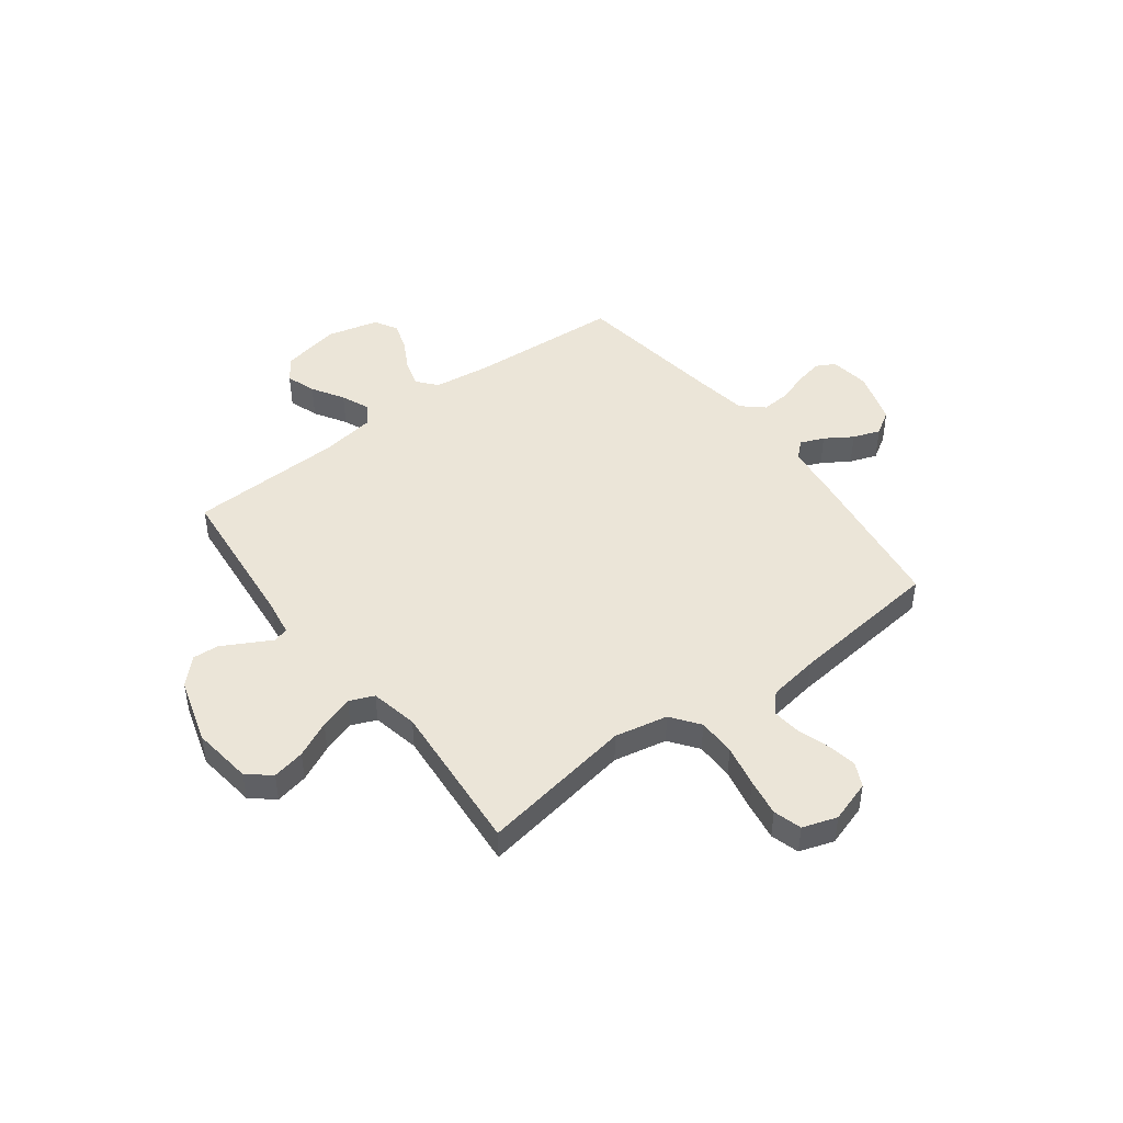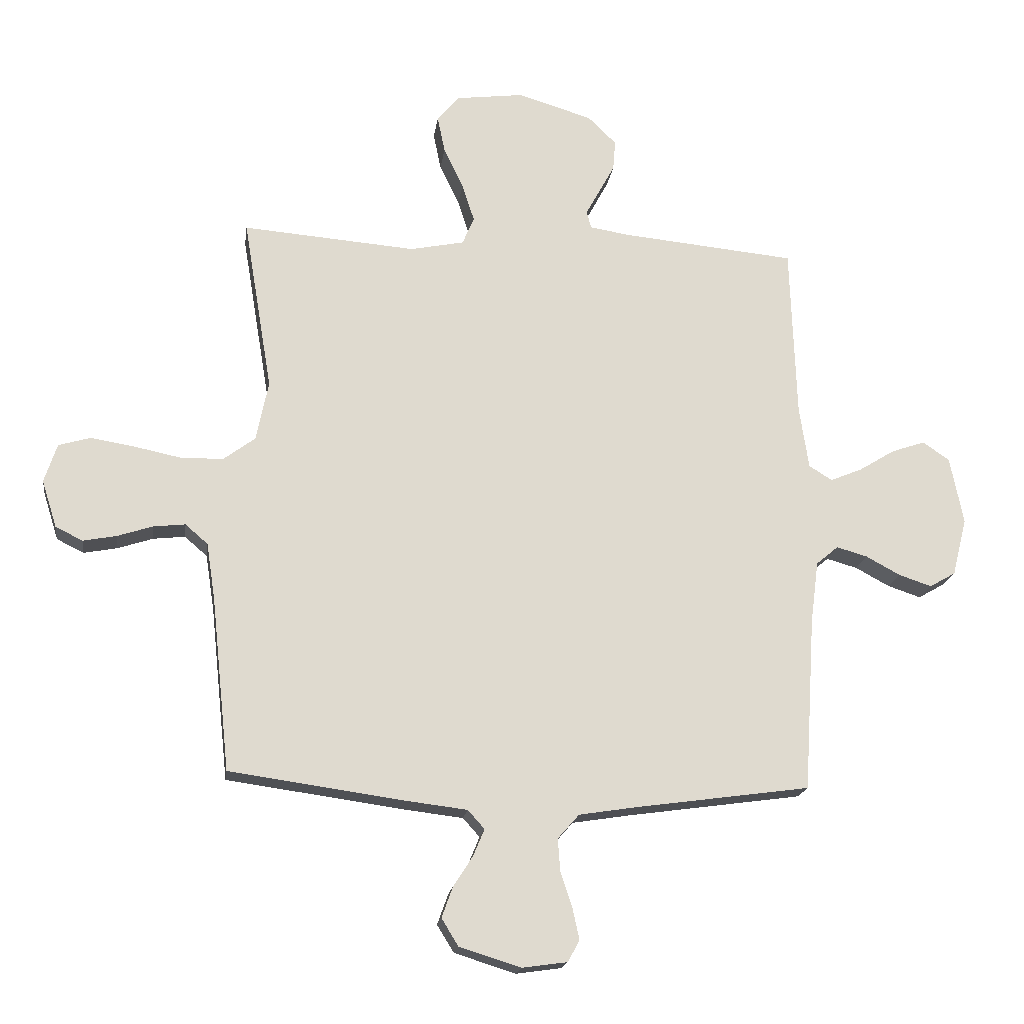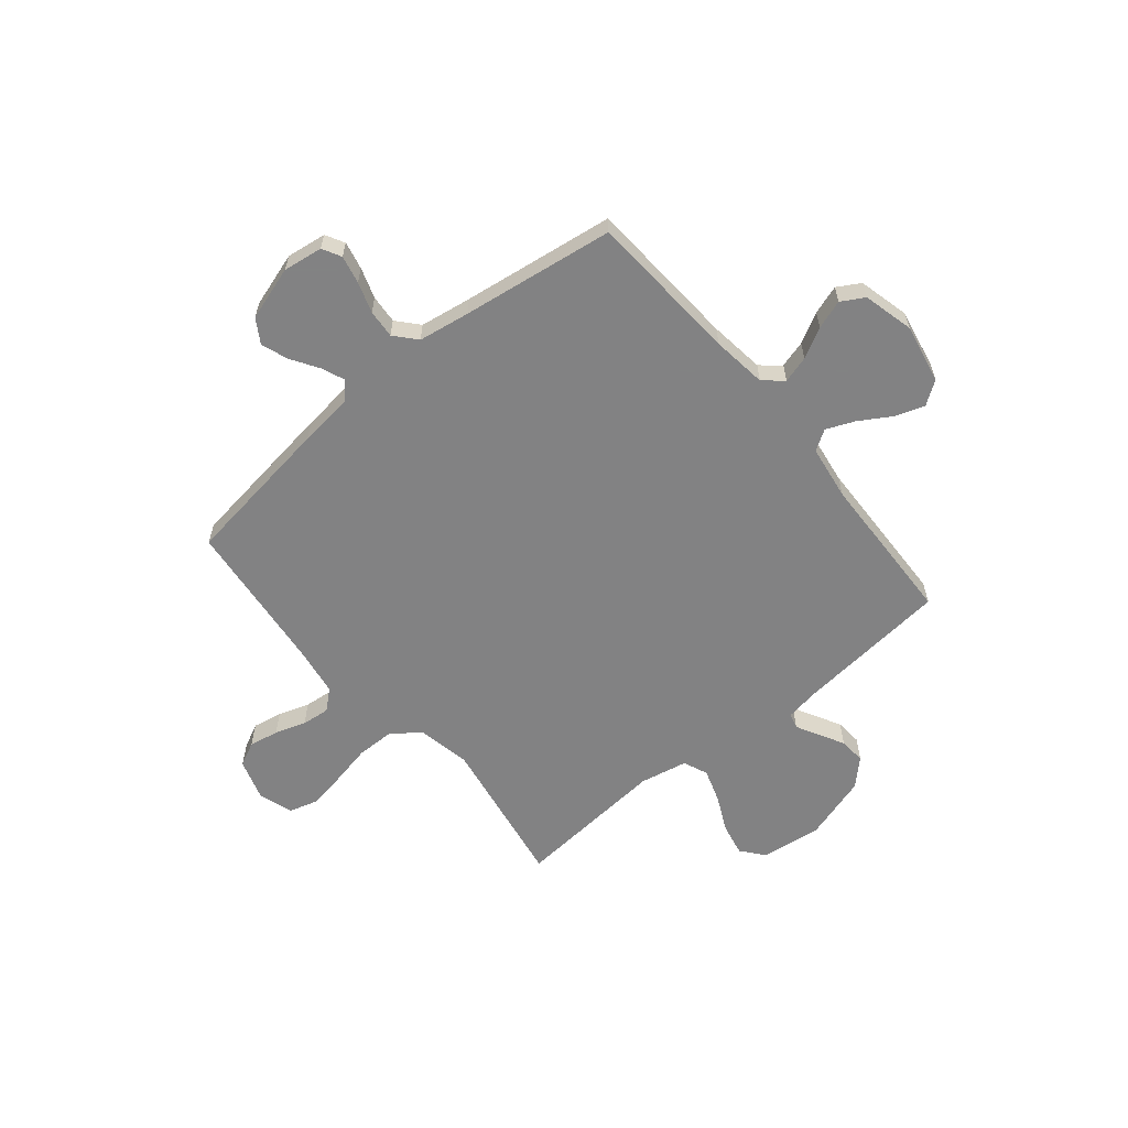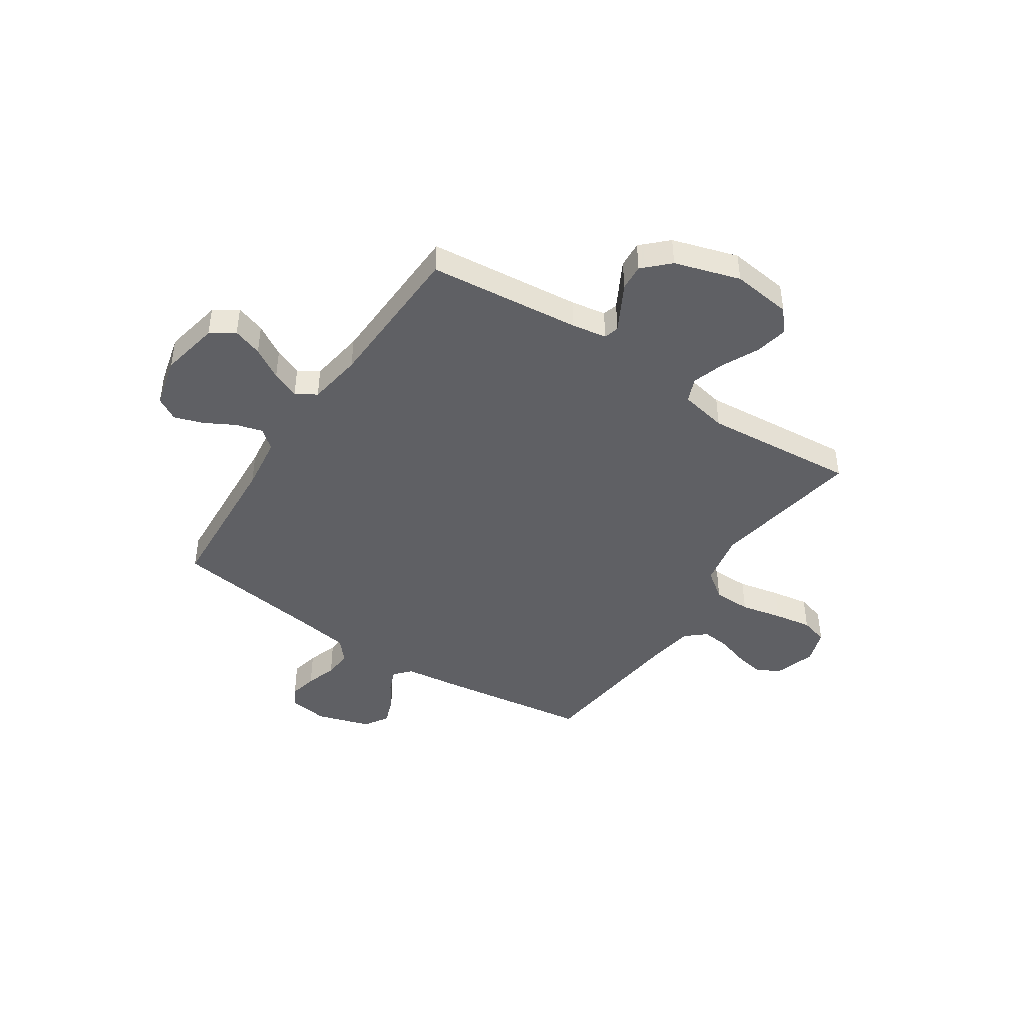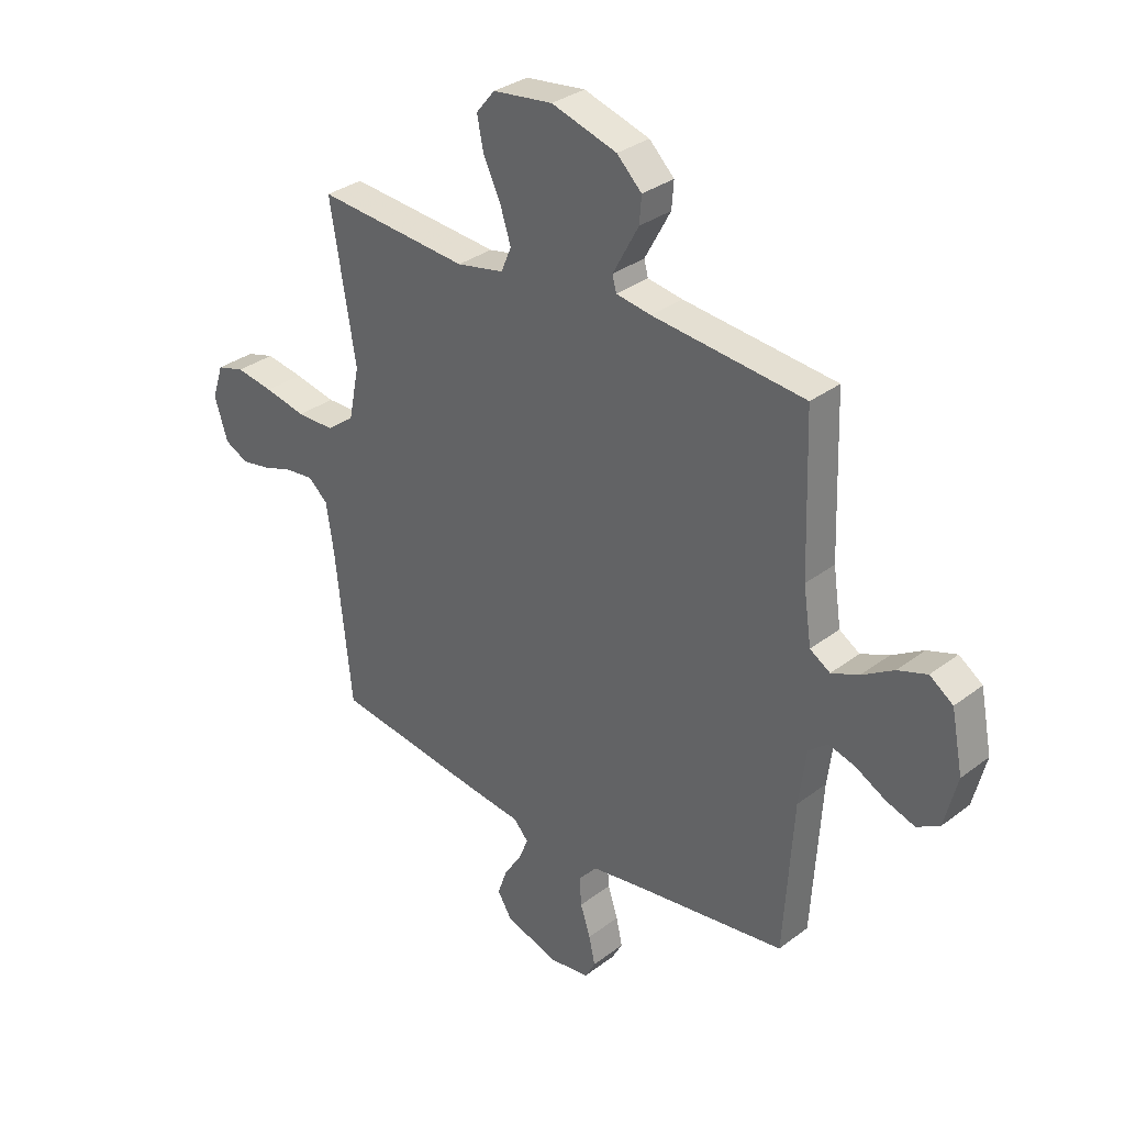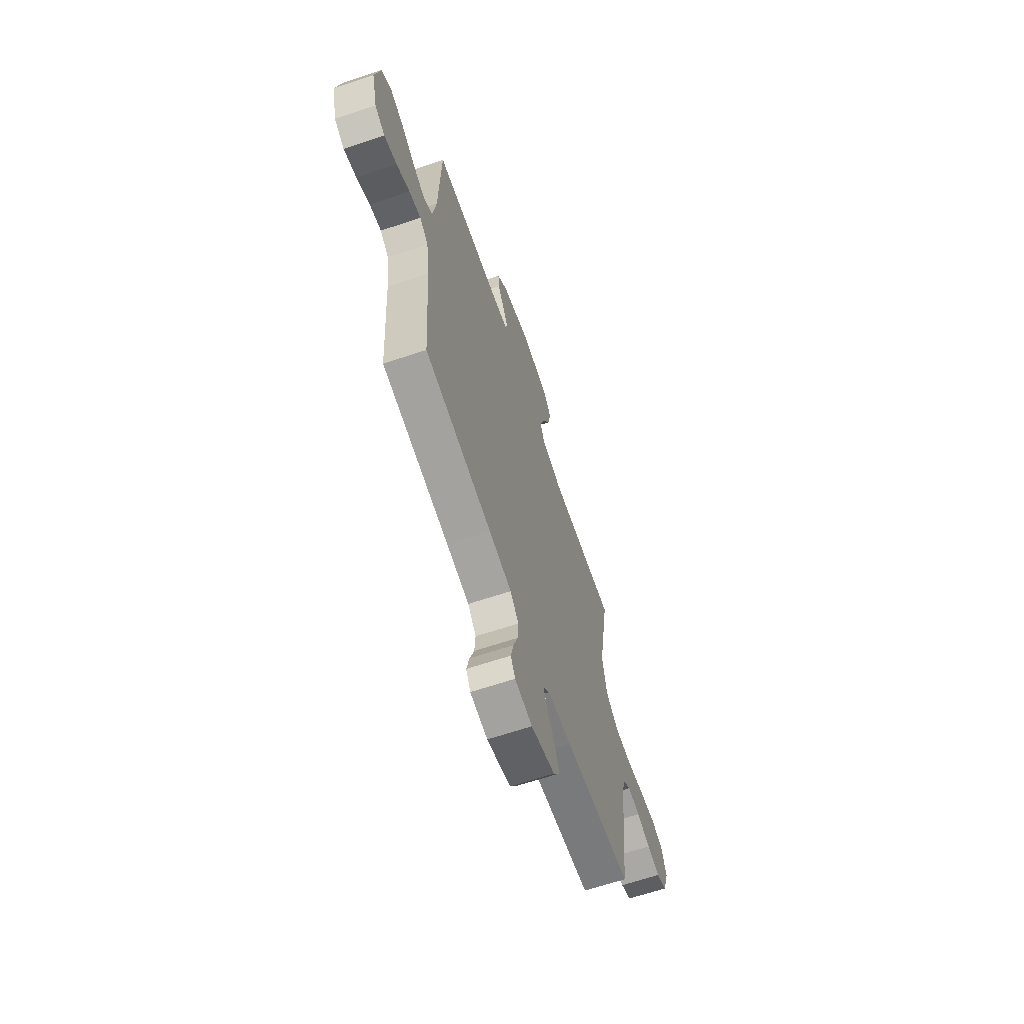
<metadata>
{"format":"obj","ext":"obj","renderer":"f3d","projection":"perspective","resolution":1024,"background":"white","views":[{"elev":46.0,"azim":53.0,"up":"+Y"},{"elev":-18.5,"azim":172.3,"up":"+Z"},{"elev":-60.9,"azim":-140.4,"up":"+Y"},{"elev":-43.8,"azim":-33.5,"up":"+Y"},{"elev":32.4,"azim":-136.5,"up":"+Z"},{"elev":-65.4,"azim":-71.4,"up":"+Z"}]}
</metadata>
<code>
v 0.5 0.07 -0.5
v 0.2 0.07 -0.542
v 0.092 0.07 -0.555
v 0.063 0.07 -0.587
v 0.082 0.07 -0.633
v 0.116 0.07 -0.686
v 0.135 0.07 -0.739
v 0.106 0.07 -0.786
v 0 0.07 -0.819
v -0.078 0.07 -0.808
v -0.098 0.07 -0.771
v -0.086 0.07 -0.716
v -0.066 0.07 -0.656
v -0.062 0.07 -0.6
v -0.099 0.07 -0.558
v -0.2 0.07 -0.542
v -0.5 0.07 -0.5
v -0.519 0.07 -0.2
v -0.533 0.07 -0.092
v -0.571 0.07 -0.06
v -0.624 0.07 -0.075
v -0.683 0.07 -0.107
v -0.74 0.07 -0.126
v -0.785 0.07 -0.1
v -0.81 0.07 0
v -0.787 0.07 0.116
v -0.741 0.07 0.148
v -0.683 0.07 0.128
v -0.621 0.07 0.09
v -0.566 0.07 0.067
v -0.526 0.07 0.092
v -0.51 0.07 0.2
v -0.5 0.07 0.5
v -0.2 0.07 0.529
v -0.131 0.07 0.54
v -0.123 0.07 0.57
v -0.147 0.07 0.614
v -0.174 0.07 0.664
v -0.178 0.07 0.716
v -0.129 0.07 0.764
v 0 0.07 0.803
v 0.118 0.07 0.788
v 0.155 0.07 0.743
v 0.142 0.07 0.679
v 0.108 0.07 0.608
v 0.087 0.07 0.543
v 0.107 0.07 0.495
v 0.2 0.07 0.476
v 0.5 0.07 0.5
v 0.45 0.07 0.2
v 0.471 0.07 0.096
v 0.526 0.07 0.055
v 0.6 0.07 0.054
v 0.682 0.07 0.071
v 0.756 0.07 0.083
v 0.811 0.07 0.067
v 0.833 0.07 0
v 0.807 0.07 -0.082
v 0.76 0.07 -0.105
v 0.702 0.07 -0.094
v 0.641 0.07 -0.074
v 0.586 0.07 -0.068
v 0.547 0.07 -0.102
v 0.532 0.07 -0.2
v 0.5 0 -0.5
v 0.2 0 -0.542
v 0.092 0 -0.555
v 0.063 0 -0.587
v 0.082 0 -0.633
v 0.116 0 -0.686
v 0.135 0 -0.739
v 0.106 0 -0.786
v 0 0 -0.819
v -0.078 0 -0.808
v -0.098 0 -0.771
v -0.086 0 -0.716
v -0.066 0 -0.656
v -0.062 0 -0.6
v -0.099 0 -0.558
v -0.2 0 -0.542
v -0.5 0 -0.5
v -0.519 0 -0.2
v -0.533 0 -0.092
v -0.571 0 -0.06
v -0.624 0 -0.075
v -0.683 0 -0.107
v -0.74 0 -0.126
v -0.785 0 -0.1
v -0.81 0 0
v -0.787 0 0.116
v -0.741 0 0.148
v -0.683 0 0.128
v -0.621 0 0.09
v -0.566 0 0.067
v -0.526 0 0.092
v -0.51 0 0.2
v -0.5 0 0.5
v -0.2 0 0.529
v -0.131 0 0.54
v -0.123 0 0.57
v -0.147 0 0.614
v -0.174 0 0.664
v -0.178 0 0.716
v -0.129 0 0.764
v 0 0 0.803
v 0.118 0 0.788
v 0.155 0 0.743
v 0.142 0 0.679
v 0.108 0 0.608
v 0.087 0 0.543
v 0.107 0 0.495
v 0.2 0 0.476
v 0.5 0 0.5
v 0.45 0 0.2
v 0.471 0 0.096
v 0.526 0 0.055
v 0.6 0 0.054
v 0.682 0 0.071
v 0.756 0 0.083
v 0.811 0 0.067
v 0.833 0 0
v 0.807 0 -0.082
v 0.76 0 -0.105
v 0.702 0 -0.094
v 0.641 0 -0.074
v 0.586 0 -0.068
v 0.547 0 -0.102
v 0.532 0 -0.2
f 59 60 61
f 58 59 61
f 57 58 61
f 56 57 61
f 55 56 61
f 54 55 61
f 53 54 61
f 52 53 61 62
f 51 52 62 63
f 48 49 50
f 47 48 50 51
f 43 44 45
f 42 43 45
f 41 42 45
f 40 41 45
f 39 40 45
f 38 39 45
f 37 38 45
f 36 37 45
f 35 36 45 46
f 34 35 46 47
f 51 63 64
f 47 51 64
f 34 47 64
f 33 34 64
f 32 33 64
f 27 28 29
f 26 27 29
f 25 26 29
f 24 25 29
f 23 24 29
f 22 23 29
f 21 22 29
f 20 21 29 30
f 16 17 18
f 15 16 18 19
f 11 12 13
f 10 11 13
f 9 10 13
f 8 9 13
f 7 8 13
f 6 7 13
f 5 6 13
f 4 5 13 14
f 3 4 14 15
f 3 15 19
f 2 3 19
f 1 2 19
f 64 1 19
f 32 64 19
f 31 32 19
f 19 20 30 31
f 125 124 123
f 125 123 122
f 125 122 121
f 125 121 120
f 125 120 119
f 125 119 118
f 125 118 117
f 126 125 117 116
f 127 126 116 115
f 114 113 112
f 115 114 112 111
f 109 108 107
f 109 107 106
f 109 106 105
f 109 105 104
f 109 104 103
f 109 103 102
f 109 102 101
f 109 101 100
f 110 109 100 99
f 111 110 99 98
f 128 127 115
f 128 115 111
f 128 111 98
f 128 98 97
f 128 97 96
f 93 92 91
f 93 91 90
f 93 90 89
f 93 89 88
f 93 88 87
f 93 87 86
f 93 86 85
f 94 93 85 84
f 82 81 80
f 83 82 80 79
f 77 76 75
f 77 75 74
f 77 74 73
f 77 73 72
f 77 72 71
f 77 71 70
f 77 70 69
f 78 77 69 68
f 79 78 68 67
f 83 79 67
f 83 67 66
f 83 66 65
f 83 65 128
f 83 128 96
f 83 96 95
f 95 94 84 83
f 1 65 66 2
f 2 66 67 3
f 3 67 68 4
f 4 68 69 5
f 5 69 70 6
f 6 70 71 7
f 7 71 72 8
f 8 72 73 9
f 9 73 74 10
f 10 74 75 11
f 11 75 76 12
f 12 76 77 13
f 13 77 78 14
f 14 78 79 15
f 15 79 80 16
f 16 80 81 17
f 17 81 82 18
f 18 82 83 19
f 19 83 84 20
f 20 84 85 21
f 21 85 86 22
f 22 86 87 23
f 23 87 88 24
f 24 88 89 25
f 25 89 90 26
f 26 90 91 27
f 27 91 92 28
f 28 92 93 29
f 29 93 94 30
f 30 94 95 31
f 31 95 96 32
f 32 96 97 33
f 33 97 98 34
f 34 98 99 35
f 35 99 100 36
f 36 100 101 37
f 37 101 102 38
f 38 102 103 39
f 39 103 104 40
f 40 104 105 41
f 41 105 106 42
f 42 106 107 43
f 43 107 108 44
f 44 108 109 45
f 45 109 110 46
f 46 110 111 47
f 47 111 112 48
f 48 112 113 49
f 49 113 114 50
f 50 114 115 51
f 51 115 116 52
f 52 116 117 53
f 53 117 118 54
f 54 118 119 55
f 55 119 120 56
f 56 120 121 57
f 57 121 122 58
f 58 122 123 59
f 59 123 124 60
f 60 124 125 61
f 61 125 126 62
f 62 126 127 63
f 63 127 128 64
f 64 128 65 1

</code>
